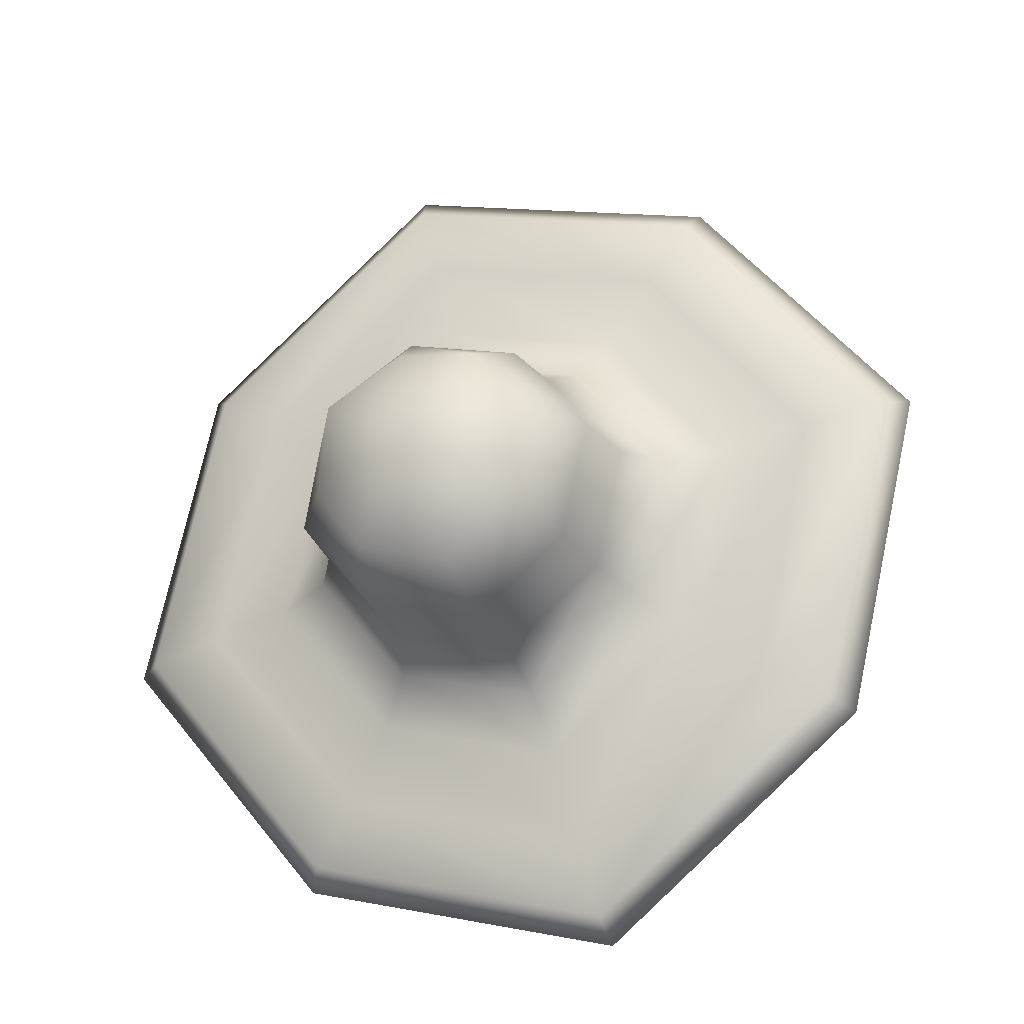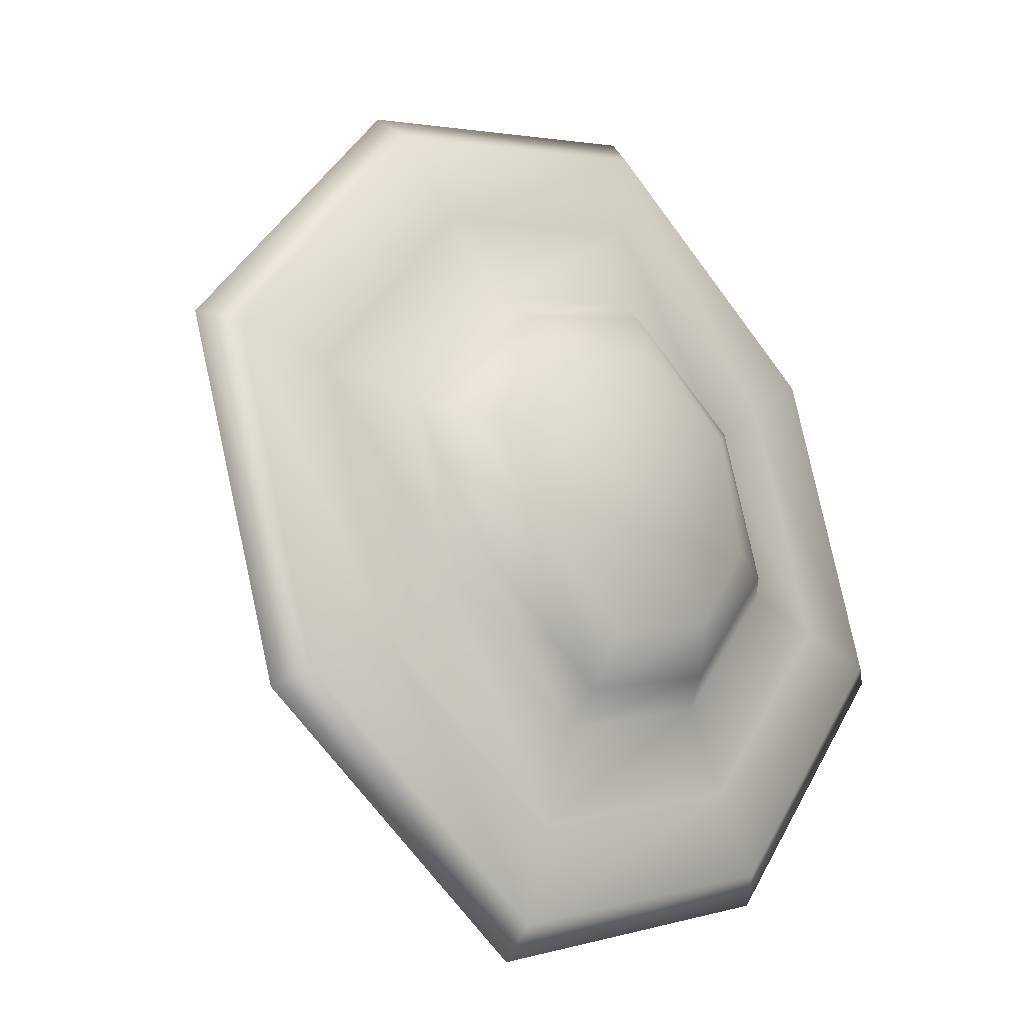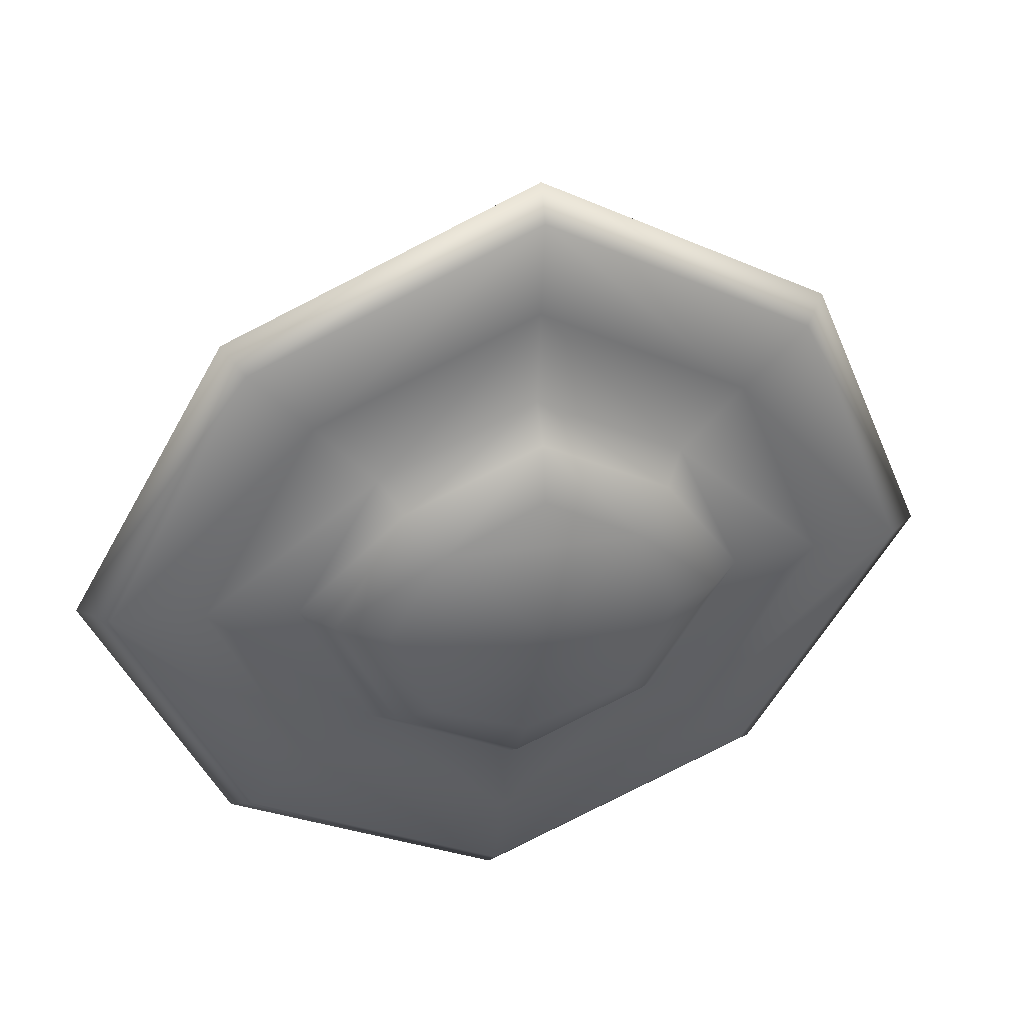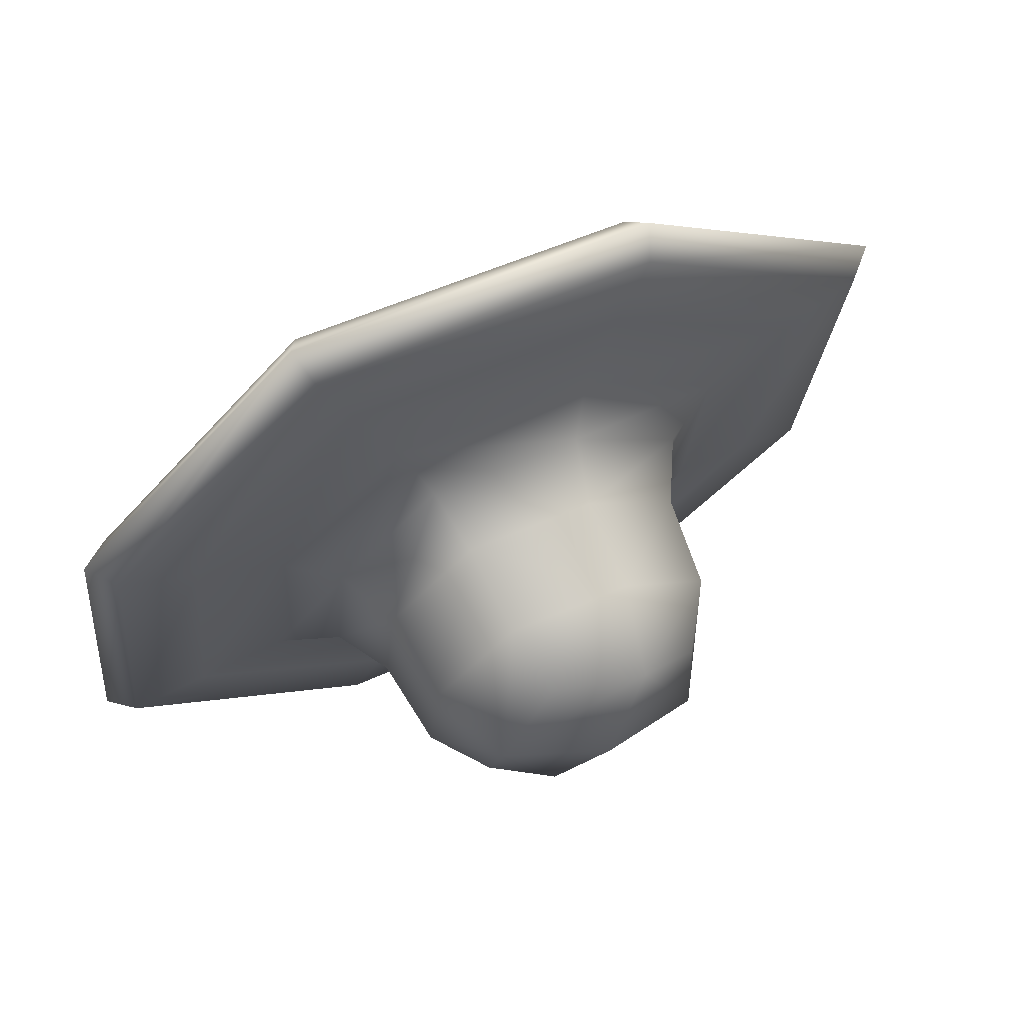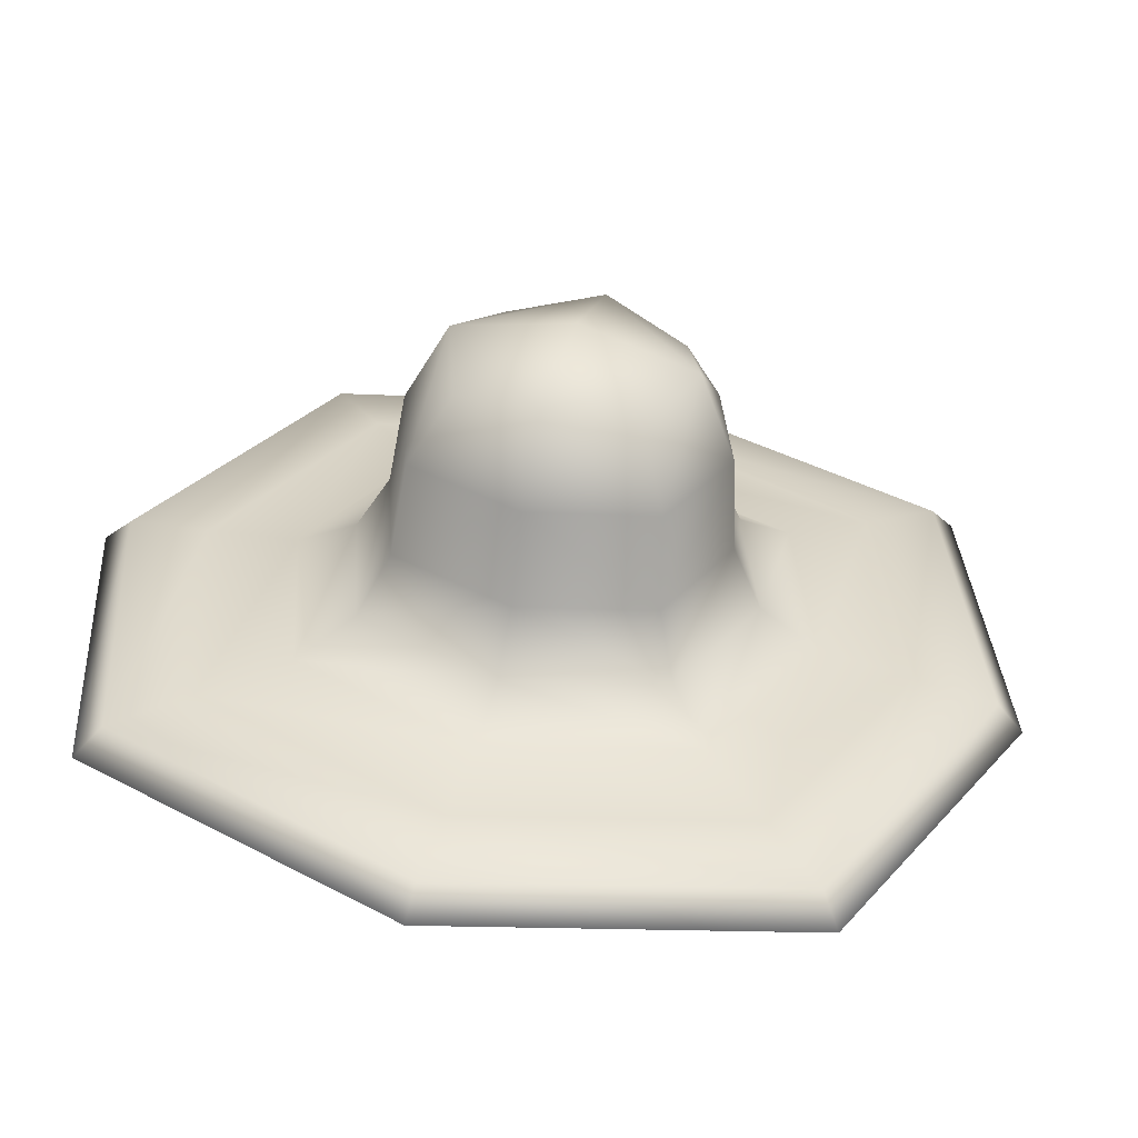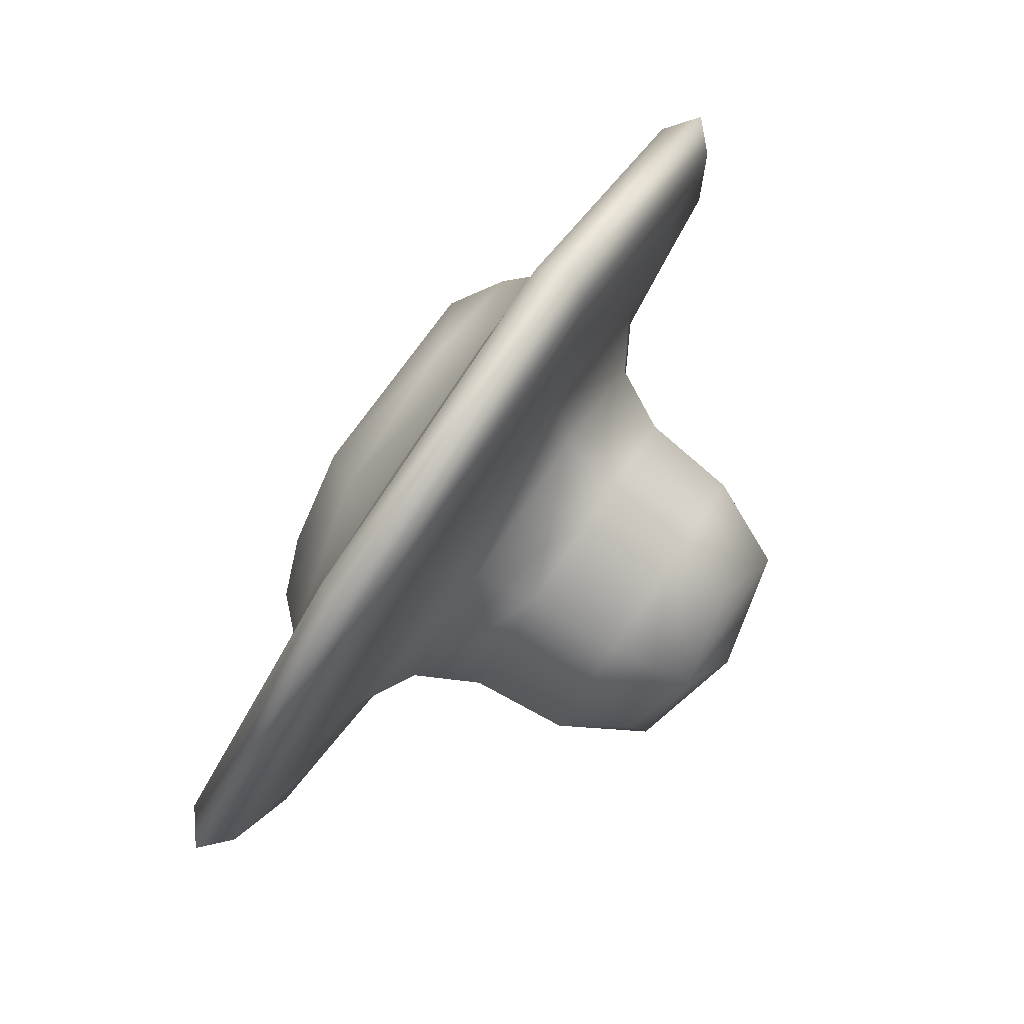
<metadata>
{"format":"obj","ext":"obj","renderer":"f3d","projection":"perspective","resolution":1024,"background":"white","views":[{"elev":51.9,"azim":-156.4,"up":"+Y"},{"elev":9.8,"azim":-59.0,"up":"+Z"},{"elev":-30.4,"azim":-61.8,"up":"+Y"},{"elev":42.1,"azim":140.8,"up":"+Z"},{"elev":-79.7,"azim":163.3,"up":"+Z"},{"elev":-52.4,"azim":51.1,"up":"+Z"}]}
</metadata>
<code>
o Cube_Cube.003
v 0.2147 -0.3227 -1.187
v -0.7264 -0.08733 -1.101
v -0.5368 0.2822 -1.078
v 0.2563 0.08386 -1.15
v 0.9752 0.09825 -0.7542
v 1.068 -0.3056 -0.717
v 1.334 -0.6234 -0.832
v 0.2296 -0.6455 -1.44
v -0.9884 -0.3409 -1.329
v 1.235 0.03666 0.1793
v 1.116 0.3867 0.001238
v 0.7526 0.7364 0.6488
v 0.8036 0.4516 0.9476
v 0.9917 0.3566 1.322
v 1.55 -0.1804 0.3281
v -0.1376 0.687 1.033
v -0.04058 0.9347 0.7207
v -0.7595 0.9203 0.3251
v -0.9906 0.6699 0.5636
v -1.33 0.6391 0.8254
v -0.2263 0.6612 1.433
v -1.158 0.3276 -0.3328
v -0.9002 0.6319 -0.4303
v -1.546 0.1962 -0.3347
v -0.3202 0.8369 1.972
v 1.334 0.4234 1.821
v -1.819 0.8069 1.146
v -2.252 0.9593 1.43
v -0.4027 0.9963 2.448
v 1.638 0.4861 2.263
v -0.7281 1.141 -0.6345
v -0.3873 0.8129 -1.242
v -0.5961 1.411 0.0739
v -0.3133 1.651 -0.2004
v -0.3946 1.571 -0.7771
v -0.1586 1.208 -1.175
v -0.4574 0.9215 2.66
v 1.712 0.379 2.463
v -2.424 0.8821 1.578
v -2.291 0.6605 1.537
v -0.4598 0.6972 2.544
v 1.56 0.1922 2.361
v 0.2989 -0.9374 -1.929
v -1.355 -0.5238 -1.779
v 1.798 -0.9074 -1.104
v 2.211 -1.156 -1.347
v 0.3611 -1.193 -2.365
v -1.68 -0.6826 -2.18
v 2.092 -0.3059 0.4711
v 2.573 -0.4137 0.5965
v -2.113 0.2055 -0.4288
v -2.614 0.2172 -0.5138
v 0.3468 1.637 -0.6897
v 0.21 1.784 0.03252
v 0.7371 1.523 0.02447
v 1.023 1.398 -0.4735
v 0.8918 1.08 -0.9501
v 0.4188 1.185 -1.283
v 0.07808 1.425 0.4449
v 0.8219 1.239 0.3774
v 0.3565 0.6269 -1.309
v 1.031 0.6404 -0.9382
v 1.163 0.9109 -0.2298
v 1.904 -0.677 0.6102
v 1.626 -1.248 -0.8857
v 2.127 -1.433 -1.212
v 2.485 -0.6985 0.7122
v 1.185 0.01554 1.892
v 0.8064 -0.1755 1.43
v 1.32 -0.67 0.5143
v 1.121 -1.078 -0.5538
v -2.809 0.09319 -0.4882
v -1.815 -0.8634 -2.259
v -1.724 -0.9645 -2.036
v -2.649 -0.07394 -0.3868
v 0.3548 -1.406 -2.456
v 2.321 -1.367 -1.374
v 0.2962 -1.47 -2.219
v 2.706 -0.5776 0.6923
v 0.03704 -1.205 -0.8578
v -0.9347 -0.962 -0.7696
v -1.017 -0.8177 -1.011
v 0.1047 -1.098 -1.113
v 0.9178 -1.187 -0.3731
v 0.6129 -1.195 -0.1432
v -0.04808 -1.262 -0.4925
v -0.7593 -1.029 -0.437
v -0.3859 0.4083 2.035
v -1.81 0.3798 1.251
v -1.332 0.08457 0.9722
v -0.3151 0.1049 1.532
v -2.088 -0.1914 -0.2444
v -1.369 -0.8839 -1.527
v -1.53 -0.3232 -0.09589
v 0.202 -1.277 -1.669
v -0.1977 -0.9334 0.3932
v -1.111 -0.7583 0.1686
v 0.7418 -0.9836 0.5652
v 0.4109 -0.6164 1.13
v -0.3209 -0.4801 1.226
v -0.9613 -0.4494 0.8362
v 1.09 -0.834 0.5524
v 0.645 -0.4056 1.346
v -0.3267 -0.1626 1.434
v -1.207 -0.1802 0.9491
v -1.38 -0.5336 0.0237
f 1 2 4
f 1 4 6
f 1 6 7
f 1 8 9
f 10 6 11
f 10 11 13
f 10 13 14
f 10 15 7
f 16 13 17
f 16 17 19
f 16 19 20
f 16 21 14
f 22 19 23
f 22 23 2
f 22 2 9
f 22 24 20
f 25 26 21
f 25 21 27
f 25 27 28
f 25 29 30
f 31 32 3
f 31 23 18
f 31 33 35
f 31 35 32
f 37 38 29
f 37 29 39
f 37 39 41
f 37 41 38
f 43 44 8
f 43 8 45
f 43 45 46
f 43 47 48
f 49 45 15
f 49 15 26
f 49 26 30
f 49 50 46
f 51 27 24
f 51 24 44
f 51 44 48
f 51 52 28
f 53 35 54
f 53 54 56
f 53 56 58
f 53 58 35
f 59 33 18
f 59 17 12
f 59 60 54
f 59 54 33
f 61 62 5
f 61 4 3
f 61 32 58
f 61 58 62
f 63 60 12
f 63 11 5
f 63 62 56
f 63 56 60
f 64 65 66
f 64 67 42
f 64 68 70
f 64 70 65
f 72 39 52
f 72 52 73
f 72 73 75
f 72 75 39
f 76 73 47
f 76 47 77
f 76 77 78
f 76 78 73
f 79 77 50
f 79 50 38
f 79 38 67
f 79 67 77
f 80 81 82
f 80 83 71
f 80 84 86
f 80 86 81
f 88 68 42
f 88 41 40
f 88 89 91
f 88 91 68
f 92 89 40
f 92 75 74
f 92 93 94
f 92 94 89
f 95 93 74
f 95 78 66
f 95 65 83
f 95 83 93
f 96 97 86
f 96 86 98
f 96 98 100
f 96 100 97
f 102 84 71
f 102 70 69
f 102 103 98
f 102 98 84
f 104 103 69
f 104 91 90
f 104 105 100
f 104 100 103
f 106 105 90
f 106 94 82
f 106 81 97
f 106 97 105
f 2 3 4
f 4 5 6
f 8 1 7
f 2 1 9
f 6 5 11
f 11 12 13
f 15 10 14
f 6 10 7
f 13 12 17
f 17 18 19
f 21 16 20
f 13 16 14
f 19 18 23
f 23 3 2
f 24 22 9
f 19 22 20
f 26 14 21
f 21 20 27
f 29 25 28
f 26 25 30
f 23 31 3
f 33 31 18
f 33 34 35
f 35 36 32
f 38 30 29
f 29 28 39
f 39 40 41
f 41 42 38
f 44 9 8
f 8 7 45
f 47 43 46
f 44 43 48
f 45 7 15
f 15 14 26
f 50 49 30
f 45 49 46
f 27 20 24
f 24 9 44
f 52 51 48
f 27 51 28
f 35 34 54
f 54 55 56
f 56 57 58
f 58 36 35
f 17 59 18
f 60 59 12
f 60 55 54
f 54 34 33
f 4 61 5
f 32 61 3
f 32 36 58
f 58 57 62
f 11 63 12
f 62 63 5
f 62 57 56
f 56 55 60
f 67 64 66
f 68 64 42
f 68 69 70
f 70 71 65
f 39 28 52
f 52 48 73
f 73 74 75
f 75 40 39
f 73 48 47
f 47 46 77
f 77 66 78
f 78 74 73
f 77 46 50
f 50 30 38
f 38 42 67
f 67 66 77
f 83 80 82
f 84 80 71
f 84 85 86
f 86 87 81
f 41 88 42
f 89 88 40
f 89 90 91
f 91 69 68
f 75 92 40
f 93 92 74
f 93 82 94
f 94 90 89
f 78 95 74
f 65 95 66
f 65 71 83
f 83 82 93
f 97 87 86
f 86 85 98
f 98 99 100
f 100 101 97
f 70 102 71
f 103 102 69
f 103 99 98
f 98 85 84
f 91 104 69
f 105 104 90
f 105 101 100
f 100 99 103
f 94 106 90
f 81 106 82
f 81 87 97
f 97 101 105

</code>
